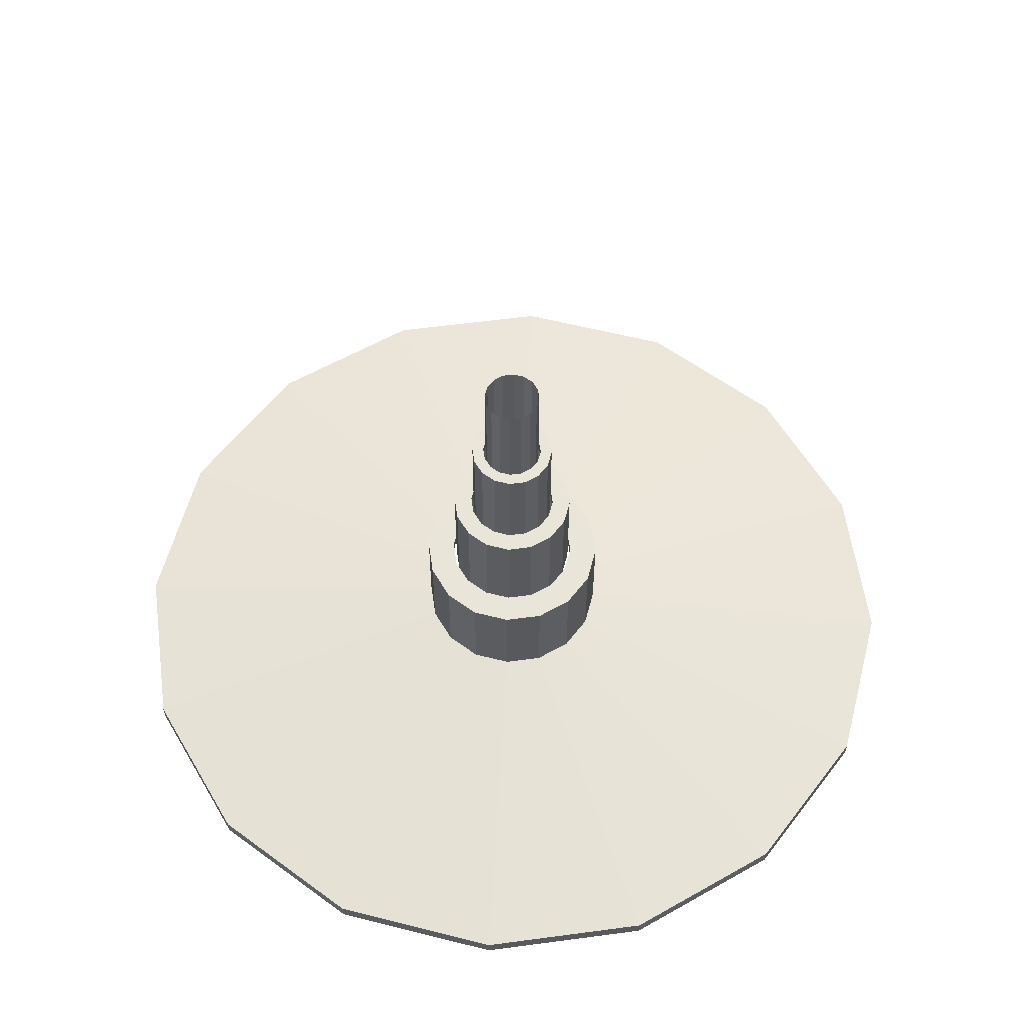
<metadata>
{"format":"obj","ext":"obj","renderer":"f3d","projection":"perspective","resolution":1024,"background":"white","views":[{"elev":58.3,"azim":115.9,"up":"+Y"}]}
</metadata>
<code>
o Cylinder.004
v -0.2525 0.489 -2.585
v -0.5186 0.489 -2.407
v -0.6963 0.489 -2.141
v -0.7587 0.489 -1.827
v -0.6963 0.489 -1.514
v -0.5186 0.489 -1.248
v -0.2525 0.489 -1.07
v 0.06125 0.489 -1.007
v 0.375 0.489 -1.07
v 0.6411 0.489 -1.248
v 0.8188 0.489 -1.514
v 0.8812 0.489 -1.827
v 0.8188 0.489 -2.141
v 0.6411 0.489 -2.407
v 0.375 0.489 -2.585
v 0.06125 0.489 -2.647
v -1.347 0.203 -5.227
v -2.541 0.203 -4.429
v -3.338 0.203 -3.236
v -3.619 0.203 -1.827
v -3.338 0.203 -0.4192
v -2.541 0.203 0.7746
v -1.347 0.203 1.572
v 0.06125 0.203 1.852
v 1.469 0.203 1.572
v 2.663 0.203 0.7746
v 3.461 0.203 -0.4192
v 3.741 0.203 -1.827
v 3.461 0.203 -3.236
v 2.663 0.203 -4.429
v 1.469 0.203 -5.227
v 0.06125 0.203 -5.507
f 3 2 18 19
f 11 10 26 27
f 4 3 19 20
f 12 11 27 28
f 5 4 20 21
f 13 12 28 29
f 6 5 21 22
f 7 6 22 23
f 14 13 29 30
f 8 7 23 24
f 1 16 32 17
f 15 14 30 31
f 9 8 24 25
f 2 1 17 18
f 16 15 31 32
f 10 9 25 26
o Cylinder.001
v 0.06125 3.938 -2.07
v 0.1542 3.938 -2.052
v 0.233 3.938 -1.999
v 0.2857 3.938 -1.92
v 0.3042 3.938 -1.827
v 0.2857 3.938 -1.734
v 0.233 3.938 -1.656
v 0.1542 3.938 -1.603
v 0.06125 3.938 -1.584
v -0.03173 3.938 -1.603
v -0.1105 3.938 -1.656
v -0.1632 3.938 -1.734
v -0.1817 3.938 -1.827
v -0.1632 3.938 -1.92
v -0.1105 3.938 -1.999
v -0.03173 3.938 -2.052
v 0.2806 1.351 -1.298
v -0.3441 1.351 -1.422
v 0.5909 1.351 -2.047
v 0.6346 1.351 -1.827
v -0.1581 1.351 -2.357
v 0.06125 1.351 -2.401
v 0.4666 1.351 -2.233
v 0.2806 1.351 -2.357
v -0.3441 1.351 -2.233
v -0.4684 1.351 -2.047
v -0.1581 1.351 -1.298
v 0.06125 1.351 -1.254
v 0.4666 1.351 -1.422
v 0.5909 1.351 -1.608
v -0.5121 1.351 -1.827
v -0.4684 1.351 -1.608
v 0.2857 3.076 -1.734
v 0.3042 3.076 -1.827
v -0.1632 3.076 -1.92
v -0.1817 3.076 -1.827
v 0.233 3.076 -1.656
v -0.1105 3.076 -1.999
v 0.1542 3.076 -1.603
v -0.03173 3.076 -2.052
v 0.06125 3.076 -1.584
v 0.1542 3.076 -2.052
v 0.06125 3.076 -2.07
v -0.03173 3.076 -1.603
v 0.233 3.076 -1.999
v -0.1105 3.076 -1.656
v 0.2857 3.076 -1.92
v -0.1632 3.076 -1.734
v -0.2125 2.213 -1.554
v -0.08689 2.213 -1.47
v 0.335 2.213 -1.554
v 0.4189 2.213 -1.679
v -0.3258 2.213 -1.827
v -0.2964 2.213 -1.679
v 0.06125 2.213 -1.44
v 0.2094 2.213 -1.47
v 0.335 2.213 -2.101
v 0.2094 2.213 -2.185
v -0.2964 2.213 -1.976
v 0.4483 2.213 -1.827
v 0.4189 2.213 -1.976
v -0.08689 2.213 -2.185
v -0.2125 2.213 -2.101
v 0.06125 2.213 -2.215
v -0.2525 0.489 -2.585
v -0.5186 0.489 -2.407
v -0.6963 0.489 -2.141
v -0.7587 0.489 -1.827
v -0.6963 0.489 -1.514
v -0.5186 0.489 -1.248
v -0.2525 0.489 -1.07
v 0.06125 0.489 -1.007
v 0.375 0.489 -1.07
v 0.6411 0.489 -1.248
v 0.8188 0.489 -1.514
v 0.8812 0.489 -1.827
v 0.8188 0.489 -2.141
v 0.3979 3.076 -1.688
v 0.3979 2.213 -1.688
v 0.6411 0.489 -2.407
v 0.4257 2.213 -1.827
v 0.4257 3.076 -1.827
v -0.2754 3.076 -1.967
v -0.2754 2.213 -1.967
v 0.375 0.489 -2.585
v -0.3032 2.213 -1.827
v -0.3032 3.076 -1.827
v 0.3189 3.076 -1.57
v 0.3189 2.213 -1.57
v -0.1964 3.076 -2.085
v -0.1964 2.213 -2.085
v 0.2007 3.076 -1.491
v 0.2007 2.213 -1.491
v -0.07822 3.076 -2.164
v -0.07822 2.213 -2.164
v 0.06125 3.076 -1.463
v 0.06125 2.213 -1.463
v 0.2007 3.076 -2.164
v 0.2007 2.213 -2.164
v 0.06125 0.489 -2.647
v 0.06125 2.213 -2.192
v 0.06125 3.076 -2.192
v -0.07822 3.076 -1.491
v -0.07822 2.213 -1.491
v 0.3189 3.076 -2.085
v 0.3189 2.213 -2.085
v -0.1964 3.076 -1.57
v -0.1964 2.213 -1.57
v 0.3979 3.076 -1.967
v 0.3979 2.213 -1.967
v -0.2754 3.076 -1.688
v -0.2754 2.213 -1.688
v 0.1624 3.076 -2.072
v 0.06125 3.076 -2.092
v -0.1256 3.076 -1.641
v -0.03986 3.076 -1.583
v 0.2481 3.076 -1.641
v 0.3054 3.076 -1.726
v -0.203 3.076 -1.827
v -0.1829 3.076 -1.726
v 0.06125 3.076 -1.563
v 0.1624 3.076 -1.583
v 0.2481 3.076 -2.014
v -0.1829 3.076 -1.929
v 0.3255 3.076 -1.827
v 0.3054 3.076 -1.929
v -0.03986 3.076 -2.072
v -0.1256 3.076 -2.014
v 0.5663 1.351 -1.618
v -0.4438 1.351 -2.037
v 0.4478 1.351 -1.441
v -0.3253 1.351 -2.214
v 0.2704 1.351 -1.322
v -0.1479 1.351 -2.332
v 0.06125 1.351 -1.281
v 0.2704 1.351 -2.332
v -0.1479 1.351 -1.322
v 0.4478 1.351 -2.214
v -0.3253 1.351 -1.441
v 0.5663 1.351 -2.037
v -0.4438 1.351 -1.618
v 0.6079 1.351 -1.827
v -0.4854 1.351 -1.827
v 0.06125 1.351 -2.374
v 0.8188 1.351 -1.514
v -0.6963 1.351 -2.141
v 0.6411 1.351 -1.248
v -0.5186 1.351 -2.407
v 0.375 1.351 -1.07
v -0.2525 1.351 -2.585
v 0.06125 1.351 -1.007
v 0.375 1.351 -2.585
v -0.2525 1.351 -1.07
v 0.6411 1.351 -2.407
v -0.5186 1.351 -1.248
v 0.8188 1.351 -2.141
v -0.6963 1.351 -1.514
v 0.8812 1.351 -1.827
v -0.7587 1.351 -1.827
v 0.06125 1.351 -2.647
v 0.2806 1.251 -1.298
v -0.3441 1.251 -1.422
v 0.5909 1.251 -2.047
v 0.6346 1.251 -1.827
v -0.1581 1.251 -2.357
v 0.06125 1.251 -2.401
v 0.4666 1.251 -2.233
v 0.2806 1.251 -2.357
v -0.3441 1.251 -2.233
v -0.4684 1.251 -2.047
v -0.1581 1.251 -1.298
v 0.06125 1.251 -1.254
v 0.4666 1.251 -1.422
v 0.5909 1.251 -1.608
v -0.5121 1.251 -1.827
v -0.4684 1.251 -1.608
v 0.2857 2.976 -1.734
v 0.3042 2.976 -1.827
v -0.1632 2.976 -1.92
v -0.1817 2.976 -1.827
v 0.233 2.976 -1.656
v -0.1105 2.976 -1.999
v 0.1542 2.976 -1.603
v -0.03173 2.976 -2.052
v 0.06125 2.976 -1.584
v 0.1542 2.976 -2.052
v 0.06125 2.976 -2.07
v -0.03173 2.976 -1.603
v 0.233 2.976 -1.999
v -0.1105 2.976 -1.656
v 0.2857 2.976 -1.92
v -0.1632 2.976 -1.734
v -0.2125 2.113 -1.554
v -0.08689 2.113 -1.47
v 0.335 2.113 -1.554
v 0.4189 2.113 -1.679
v -0.3258 2.113 -1.827
v -0.2964 2.113 -1.679
v 0.06125 2.113 -1.44
v 0.2094 2.113 -1.47
v 0.335 2.113 -2.101
v 0.2094 2.113 -2.185
v -0.2964 2.113 -1.976
v 0.4483 2.113 -1.827
v 0.4189 2.113 -1.976
v -0.08689 2.113 -2.185
v -0.2125 2.113 -2.101
v 0.06125 2.113 -2.215
v 0.3979 2.113 -1.688
v 0.4257 2.113 -1.827
v -0.2754 2.113 -1.967
v -0.3032 2.113 -1.827
v 0.3189 2.113 -1.57
v -0.1964 2.113 -2.085
v 0.2007 2.113 -1.491
v -0.07822 2.113 -2.164
v 0.06125 2.113 -1.463
v 0.2007 2.113 -2.164
v 0.06125 2.113 -2.192
v -0.07822 2.113 -1.491
v 0.3189 2.113 -2.085
v -0.1964 2.113 -1.57
v 0.3979 2.113 -1.967
v -0.2754 2.113 -1.688
v 0.1624 2.976 -2.072
v 0.06125 2.976 -2.092
v -0.1256 2.976 -1.641
v -0.03986 2.976 -1.583
v 0.2481 2.976 -1.641
v 0.3054 2.976 -1.726
v -0.203 2.976 -1.827
v -0.1829 2.976 -1.726
v 0.06125 2.976 -1.563
v 0.1624 2.976 -1.583
v 0.2481 2.976 -2.014
v -0.1829 2.976 -1.929
v 0.3255 2.976 -1.827
v 0.3054 2.976 -1.929
v -0.03986 2.976 -2.072
v -0.1256 2.976 -2.014
v 0.5663 1.251 -1.618
v -0.4438 1.251 -2.037
v 0.4478 1.251 -1.441
v -0.3253 1.251 -2.214
v 0.2704 1.251 -1.322
v -0.1479 1.251 -2.332
v 0.06125 1.251 -1.281
v 0.2704 1.251 -2.332
v -0.1479 1.251 -1.322
v 0.4478 1.251 -2.214
v -0.3253 1.251 -1.441
v 0.5663 1.251 -2.037
v -0.4438 1.251 -1.618
v 0.6079 1.251 -1.827
v -0.4854 1.251 -1.827
v 0.06125 1.251 -2.374
v -1.347 0.203 -5.227
v -2.541 0.203 -4.429
v -3.338 0.203 -3.236
v -3.619 0.203 -1.827
v -3.338 0.203 -0.4192
v -2.541 0.203 0.7746
v -1.347 0.203 1.572
v 0.06125 0.203 1.852
v 1.469 0.203 1.572
v 2.663 0.203 0.7746
v 3.461 0.203 -0.4192
v 3.741 0.203 -1.827
v 3.461 0.203 -3.236
v 2.663 0.203 -4.429
v 1.469 0.203 -5.227
v 0.06125 0.203 -5.507
v -1.347 0.06766 -5.227
v -2.541 0.06766 -4.429
v -3.338 0.06766 -3.236
v -3.619 0.06766 -1.827
v -3.338 0.06766 -0.4192
v -2.541 0.06766 0.7746
v -1.347 0.06766 1.572
v 0.06125 0.06766 1.852
v 1.469 0.06766 1.572
v 2.663 0.06766 0.7746
v 3.461 0.06766 -0.4192
v 3.741 0.06766 -1.827
v 3.461 0.06766 -3.236
v 2.663 0.06766 -4.429
v 1.469 0.06766 -5.227
v 0.06125 0.06766 -5.507
f 44 45 68 80
f 156 160 122 115
f 36 37 66 79
f 159 146 134 126
f 116 123 246 243
f 42 43 78 76
f 151 152 264 263
f 34 35 77 74
f 165 167 279 277
f 48 33 75 72
f 158 157 114 141
f 55 56 200 199
f 40 41 73 71
f 145 155 137 130
f 154 153 128 124
f 46 47 70 67
f 152 151 119 143
f 38 39 69 65
f 74 77 221 218
f 150 149 120 110
f 148 147 139 135
f 87 88 232 231
f 166 176 288 278
f 65 69 213 209
f 76 78 222 220
f 83 84 228 227
f 142 113 242 255
f 143 119 118 144
f 95 91 235 239
f 141 114 113 142
f 67 70 214 211
f 135 139 140 136
f 130 137 138 131
f 147 148 260 259
f 126 134 133 127
f 168 170 282 280
f 124 128 129 125
f 52 51 195 196
f 115 122 123 116
f 110 120 121 111
f 125 129 249 247
f 149 150 262 261
f 51 52 190 188
f 144 118 244 256
f 53 54 192 182
f 64 63 191 189
f 153 154 266 265
f 62 61 179 177
f 169 171 283 281
f 58 57 180 178
f 56 55 186 184
f 177 179 106 107
f 178 180 98 99
f 181 183 104 105
f 182 192 132 97
f 184 186 112 117
f 185 187 102 103
f 188 190 108 109
f 189 191 100 101
f 49 60 183 181
f 50 59 203 194
f 59 50 187 185
f 146 159 271 258
f 136 140 254 252
f 111 121 245 241
f 72 75 219 216
f 54 53 197 198
f 61 62 206 205
f 96 94 238 240
f 63 64 208 207
f 131 138 253 250
f 162 164 276 274
f 57 58 202 201
f 157 158 270 269
f 155 145 257 267
f 161 163 275 273
f 60 49 193 204
f 173 175 287 285
f 92 93 237 236
f 80 68 212 224
f 89 90 234 233
f 71 73 217 215
f 172 174 286 284
f 85 86 230 229
f 81 82 226 225
f 160 156 268 272
f 127 133 251 248
f 79 66 210 223
f 293 292 308 309
f 301 300 316 317
f 295 294 310 311
f 303 302 318 319
f 289 304 320 305
f 297 296 312 313
f 291 290 306 307
f 299 298 314 315
o Cylinder.002
v 0.06125 3.938 -2.07
v 0.1542 3.938 -2.052
v 0.233 3.938 -1.999
v 0.2857 3.938 -1.92
v 0.3042 3.938 -1.827
v 0.2857 3.938 -1.734
v 0.233 3.938 -1.656
v 0.1542 3.938 -1.603
v 0.06125 3.938 -1.584
v -0.03173 3.938 -1.603
v -0.1105 3.938 -1.656
v -0.1632 3.938 -1.734
v -0.1817 3.938 -1.827
v -0.1632 3.938 -1.92
v -0.1105 3.938 -1.999
v -0.03173 3.938 -2.052
v 0.2806 1.351 -1.298
v -0.3441 1.351 -1.422
v 0.5909 1.351 -2.047
v 0.6346 1.351 -1.827
v -0.1581 1.351 -2.357
v 0.06125 1.351 -2.401
v 0.4666 1.351 -2.233
v 0.2806 1.351 -2.357
v -0.3441 1.351 -2.233
v -0.4684 1.351 -2.047
v -0.1581 1.351 -1.298
v 0.06125 1.351 -1.254
v 0.4666 1.351 -1.422
v 0.5909 1.351 -1.608
v -0.5121 1.351 -1.827
v -0.4684 1.351 -1.608
v 0.2857 3.076 -1.734
v 0.3042 3.076 -1.827
v -0.1632 3.076 -1.92
v -0.1817 3.076 -1.827
v 0.233 3.076 -1.656
v -0.1105 3.076 -1.999
v 0.1542 3.076 -1.603
v -0.03173 3.076 -2.052
v 0.06125 3.076 -1.584
v 0.1542 3.076 -2.052
v 0.06125 3.076 -2.07
v -0.03173 3.076 -1.603
v 0.233 3.076 -1.999
v -0.1105 3.076 -1.656
v 0.2857 3.076 -1.92
v -0.1632 3.076 -1.734
v -0.2125 2.213 -1.554
v -0.08689 2.213 -1.47
v 0.335 2.213 -1.554
v 0.4189 2.213 -1.679
v -0.3258 2.213 -1.827
v -0.2964 2.213 -1.679
v 0.06125 2.213 -1.44
v 0.2094 2.213 -1.47
v 0.335 2.213 -2.101
v 0.2094 2.213 -2.185
v -0.2964 2.213 -1.976
v 0.4483 2.213 -1.827
v 0.4189 2.213 -1.976
v -0.08689 2.213 -2.185
v -0.2125 2.213 -2.101
v 0.06125 2.213 -2.215
v -0.2525 0.489 -2.585
v -0.5186 0.489 -2.407
v -0.6963 0.489 -2.141
v -0.7587 0.489 -1.827
v -0.6963 0.489 -1.514
v -0.5186 0.489 -1.248
v -0.2525 0.489 -1.07
v 0.06125 0.489 -1.007
v 0.375 0.489 -1.07
v 0.6411 0.489 -1.248
v 0.8188 0.489 -1.514
v 0.8812 0.489 -1.827
v 0.8188 0.489 -2.141
v 0.3979 3.076 -1.688
v 0.3979 2.213 -1.688
v 0.6411 0.489 -2.407
v 0.4257 2.213 -1.827
v 0.4257 3.076 -1.827
v -0.2754 3.076 -1.967
v -0.2754 2.213 -1.967
v 0.375 0.489 -2.585
v -0.3032 2.213 -1.827
v -0.3032 3.076 -1.827
v 0.3189 3.076 -1.57
v 0.3189 2.213 -1.57
v -0.1964 3.076 -2.085
v -0.1964 2.213 -2.085
v 0.2007 3.076 -1.491
v 0.2007 2.213 -1.491
v -0.07822 3.076 -2.164
v -0.07822 2.213 -2.164
v 0.06125 3.076 -1.463
v 0.06125 2.213 -1.463
v 0.2007 3.076 -2.164
v 0.2007 2.213 -2.164
v 0.06125 0.489 -2.647
v 0.06125 2.213 -2.192
v 0.06125 3.076 -2.192
v -0.07822 3.076 -1.491
v -0.07822 2.213 -1.491
v 0.3189 3.076 -2.085
v 0.3189 2.213 -2.085
v -0.1964 3.076 -1.57
v -0.1964 2.213 -1.57
v 0.3979 3.076 -1.967
v 0.3979 2.213 -1.967
v -0.2754 3.076 -1.688
v -0.2754 2.213 -1.688
v 0.1624 3.076 -2.072
v 0.06125 3.076 -2.092
v -0.1256 3.076 -1.641
v -0.03986 3.076 -1.583
v 0.2481 3.076 -1.641
v 0.3054 3.076 -1.726
v -0.203 3.076 -1.827
v -0.1829 3.076 -1.726
v 0.06125 3.076 -1.563
v 0.1624 3.076 -1.583
v 0.2481 3.076 -2.014
v -0.1829 3.076 -1.929
v 0.3255 3.076 -1.827
v 0.3054 3.076 -1.929
v -0.03986 3.076 -2.072
v -0.1256 3.076 -2.014
v 0.5663 1.351 -1.618
v -0.4438 1.351 -2.037
v 0.4478 1.351 -1.441
v -0.3253 1.351 -2.214
v 0.2704 1.351 -1.322
v -0.1479 1.351 -2.332
v 0.06125 1.351 -1.281
v 0.2704 1.351 -2.332
v -0.1479 1.351 -1.322
v 0.4478 1.351 -2.214
v -0.3253 1.351 -1.441
v 0.5663 1.351 -2.037
v -0.4438 1.351 -1.618
v 0.6079 1.351 -1.827
v -0.4854 1.351 -1.827
v 0.06125 1.351 -2.374
v 0.8188 1.351 -1.514
v -0.6963 1.351 -2.141
v 0.6411 1.351 -1.248
v -0.5186 1.351 -2.407
v 0.375 1.351 -1.07
v -0.2525 1.351 -2.585
v 0.06125 1.351 -1.007
v 0.375 1.351 -2.585
v -0.2525 1.351 -1.07
v 0.6411 1.351 -2.407
v -0.5186 1.351 -1.248
v 0.8188 1.351 -2.141
v -0.6963 1.351 -1.514
v 0.8812 1.351 -1.827
v -0.7587 1.351 -1.827
v 0.06125 1.351 -2.647
v 0.2806 1.251 -1.298
v -0.3441 1.251 -1.422
v 0.5909 1.251 -2.047
v 0.6346 1.251 -1.827
v -0.1581 1.251 -2.357
v 0.06125 1.251 -2.401
v 0.4666 1.251 -2.233
v 0.2806 1.251 -2.357
v -0.3441 1.251 -2.233
v -0.4684 1.251 -2.047
v -0.1581 1.251 -1.298
v 0.06125 1.251 -1.254
v 0.4666 1.251 -1.422
v 0.5909 1.251 -1.608
v -0.5121 1.251 -1.827
v -0.4684 1.251 -1.608
v 0.2857 2.976 -1.734
v 0.3042 2.976 -1.827
v -0.1632 2.976 -1.92
v -0.1817 2.976 -1.827
v 0.233 2.976 -1.656
v -0.1105 2.976 -1.999
v 0.1542 2.976 -1.603
v -0.03173 2.976 -2.052
v 0.06125 2.976 -1.584
v 0.1542 2.976 -2.052
v 0.06125 2.976 -2.07
v -0.03173 2.976 -1.603
v 0.233 2.976 -1.999
v -0.1105 2.976 -1.656
v 0.2857 2.976 -1.92
v -0.1632 2.976 -1.734
v -0.2125 2.113 -1.554
v -0.08689 2.113 -1.47
v 0.335 2.113 -1.554
v 0.4189 2.113 -1.679
v -0.3258 2.113 -1.827
v -0.2964 2.113 -1.679
v 0.06125 2.113 -1.44
v 0.2094 2.113 -1.47
v 0.335 2.113 -2.101
v 0.2094 2.113 -2.185
v -0.2964 2.113 -1.976
v 0.4483 2.113 -1.827
v 0.4189 2.113 -1.976
v -0.08689 2.113 -2.185
v -0.2125 2.113 -2.101
v 0.06125 2.113 -2.215
v 0.3979 2.113 -1.688
v 0.4257 2.113 -1.827
v -0.2754 2.113 -1.967
v -0.3032 2.113 -1.827
v 0.3189 2.113 -1.57
v -0.1964 2.113 -2.085
v 0.2007 2.113 -1.491
v -0.07822 2.113 -2.164
v 0.06125 2.113 -1.463
v 0.2007 2.113 -2.164
v 0.06125 2.113 -2.192
v -0.07822 2.113 -1.491
v 0.3189 2.113 -2.085
v -0.1964 2.113 -1.57
v 0.3979 2.113 -1.967
v -0.2754 2.113 -1.688
v 0.1624 2.976 -2.072
v 0.06125 2.976 -2.092
v -0.1256 2.976 -1.641
v -0.03986 2.976 -1.583
v 0.2481 2.976 -1.641
v 0.3054 2.976 -1.726
v -0.203 2.976 -1.827
v -0.1829 2.976 -1.726
v 0.06125 2.976 -1.563
v 0.1624 2.976 -1.583
v 0.2481 2.976 -2.014
v -0.1829 2.976 -1.929
v 0.3255 2.976 -1.827
v 0.3054 2.976 -1.929
v -0.03986 2.976 -2.072
v -0.1256 2.976 -2.014
v 0.5663 1.251 -1.618
v -0.4438 1.251 -2.037
v 0.4478 1.251 -1.441
v -0.3253 1.251 -2.214
v 0.2704 1.251 -1.322
v -0.1479 1.251 -2.332
v 0.06125 1.251 -1.281
v 0.2704 1.251 -2.332
v -0.1479 1.251 -1.322
v 0.4478 1.251 -2.214
v -0.3253 1.251 -1.441
v 0.5663 1.251 -2.037
v -0.4438 1.251 -1.618
v 0.6079 1.251 -1.827
v -0.4854 1.251 -1.827
v 0.06125 1.251 -2.374
v -1.347 0.203 -5.227
v -2.541 0.203 -4.429
v -3.338 0.203 -3.236
v -3.619 0.203 -1.827
v -3.338 0.203 -0.4192
v -2.541 0.203 0.7746
v -1.347 0.203 1.572
v 0.06125 0.203 1.852
v 1.469 0.203 1.572
v 2.663 0.203 0.7746
v 3.461 0.203 -0.4192
v 3.741 0.203 -1.827
v 3.461 0.203 -3.236
v 2.663 0.203 -4.429
v 1.469 0.203 -5.227
v 0.06125 0.203 -5.507
v -1.347 0.06766 -5.227
v -2.541 0.06766 -4.429
v -3.338 0.06766 -3.236
v -3.619 0.06766 -1.827
v -3.338 0.06766 -0.4192
v -2.541 0.06766 0.7746
v -1.347 0.06766 1.572
v 0.06125 0.06766 1.852
v 1.469 0.06766 1.572
v 2.663 0.06766 0.7746
v 3.461 0.06766 -0.4192
v 3.741 0.06766 -1.827
v 3.461 0.06766 -3.236
v 2.663 0.06766 -4.429
v 1.469 0.06766 -5.227
v 0.06125 0.06766 -5.507
f 452 454 566 564
f 354 353 497 498
f 443 446 429 425
f 361 364 508 505
f 331 332 368 366
f 323 324 367 365
f 446 443 555 558
f 437 442 412 408
f 435 440 431 427
f 445 438 398 402
f 441 436 423 416
f 329 330 364 361
f 382 383 527 526
f 448 447 414 410
f 321 322 362 363
f 426 430 543 541
f 439 444 403 407
f 335 336 360 358
f 356 355 499 500
f 379 373 517 523
f 327 328 359 357
f 464 456 568 576
f 333 334 355 356
f 409 413 535 533
f 325 326 353 354
f 434 433 418 422
f 428 432 544 542
f 411 415 536 534
f 455 457 569 567
f 427 431 432 428
f 425 429 430 426
f 433 434 546 545
f 416 423 424 417
f 422 418 419 421
f 410 414 415 411
f 408 412 413 409
f 365 367 511 509
f 407 403 404 406
f 402 398 399 401
f 342 344 472 480
f 351 346 466 479
f 352 338 482 496
f 348 347 473 471
f 339 343 487 483
f 357 359 503 501
f 478 465 395 396
f 479 466 387 388
f 467 469 393 394
f 468 470 385 386
f 480 472 405 420
f 471 473 391 392
f 474 476 397 400
f 475 477 389 390
f 340 350 465 478
f 444 439 551 556
f 338 352 477 475
f 381 377 521 525
f 366 368 512 510
f 421 419 538 539
f 447 448 560 559
f 343 339 476 474
f 458 460 572 570
f 345 341 470 468
f 438 445 557 550
f 349 337 469 467
f 376 371 515 520
f 347 348 492 491
f 344 342 486 488
f 440 435 547 552
f 451 453 565 563
f 372 380 524 516
f 378 384 528 522
f 436 441 553 548
f 374 369 513 518
f 406 404 531 532
f 363 362 506 507
f 350 340 484 494
f 370 375 519 514
f 346 351 495 490
f 417 424 540 537
f 341 345 489 485
f 401 399 529 530
f 463 450 562 575
f 337 349 493 481
f 462 449 561 574
f 459 461 573 571
f 442 437 549 554
f 358 360 504 502
f 582 581 597 598
f 590 589 605 606
f 584 583 599 600
f 592 591 607 608
f 578 577 593 594
f 586 585 601 602
f 580 579 595 596
f 588 587 603 604
o Cylinder.003
v -0.2125 2.213 -1.554
v -0.08689 2.213 -1.47
v 0.335 2.213 -1.554
v 0.4189 2.213 -1.679
v -0.3258 2.213 -1.827
v -0.2964 2.213 -1.679
v 0.06125 2.213 -1.44
v 0.2094 2.213 -1.47
v 0.335 2.213 -2.101
v 0.2094 2.213 -2.185
v -0.2964 2.213 -1.976
v 0.4483 2.213 -1.827
v 0.4189 2.213 -1.976
v -0.08689 2.213 -2.185
v -0.2125 2.213 -2.101
v 0.06125 2.213 -2.215
v 0.5663 1.351 -1.618
v -0.4438 1.351 -2.037
v 0.4478 1.351 -1.441
v -0.3253 1.351 -2.214
v 0.2704 1.351 -1.322
v -0.1479 1.351 -2.332
v 0.06125 1.351 -1.281
v 0.2704 1.351 -2.332
v -0.1479 1.351 -1.322
v 0.4478 1.351 -2.214
v -0.3253 1.351 -1.441
v 0.5663 1.351 -2.037
v -0.4438 1.351 -1.618
v 0.5663 2.213 -1.618
v 0.6079 1.351 -1.827
v 0.6079 2.213 -1.827
v -0.4438 2.213 -2.037
v -0.4854 1.351 -1.827
v -0.4854 2.213 -1.827
v 0.4478 2.213 -1.441
v -0.3253 2.213 -2.214
v 0.2704 2.213 -1.322
v -0.1479 2.213 -2.332
v 0.06125 2.213 -1.281
v 0.2704 2.213 -2.332
v 0.06125 1.351 -2.374
v 0.06125 2.213 -2.374
v -0.1479 2.213 -1.322
v 0.4478 2.213 -2.214
v -0.3253 2.213 -1.441
v 0.5663 2.213 -2.037
v -0.4438 2.213 -1.618
f 624 618 649 651
f 619 623 645 641
f 617 621 655 653
f 622 624 651 647
f 611 616 646 644
f 609 614 656 654
f 620 612 638 640
f 615 610 652 648
f 623 622 647 645
f 621 620 640 655
f 613 619 641 643
f 618 617 653 649
f 616 615 648 646
f 614 613 643 656
f 612 611 644 638
f 610 609 654 652
f 656 643 642 637
f 655 640 639 636
f 654 656 637 635
f 653 655 636 634
f 652 654 635 633
f 649 653 634 632
f 648 652 633 631
f 647 651 650 630
f 651 649 632 650
f 646 648 631 629
f 645 647 630 628
f 644 646 629 627
f 641 645 628 626
f 638 644 627 625
f 643 641 626 642
f 640 638 625 639

</code>
